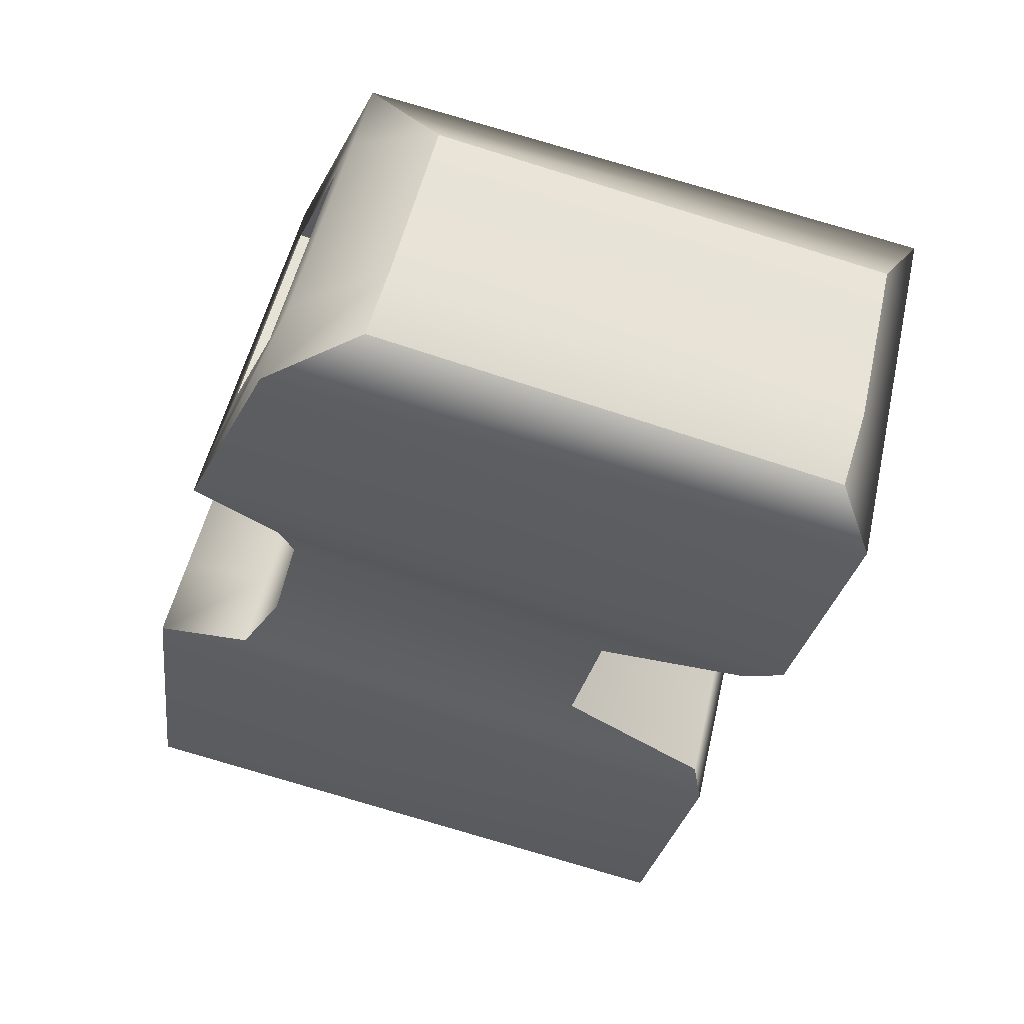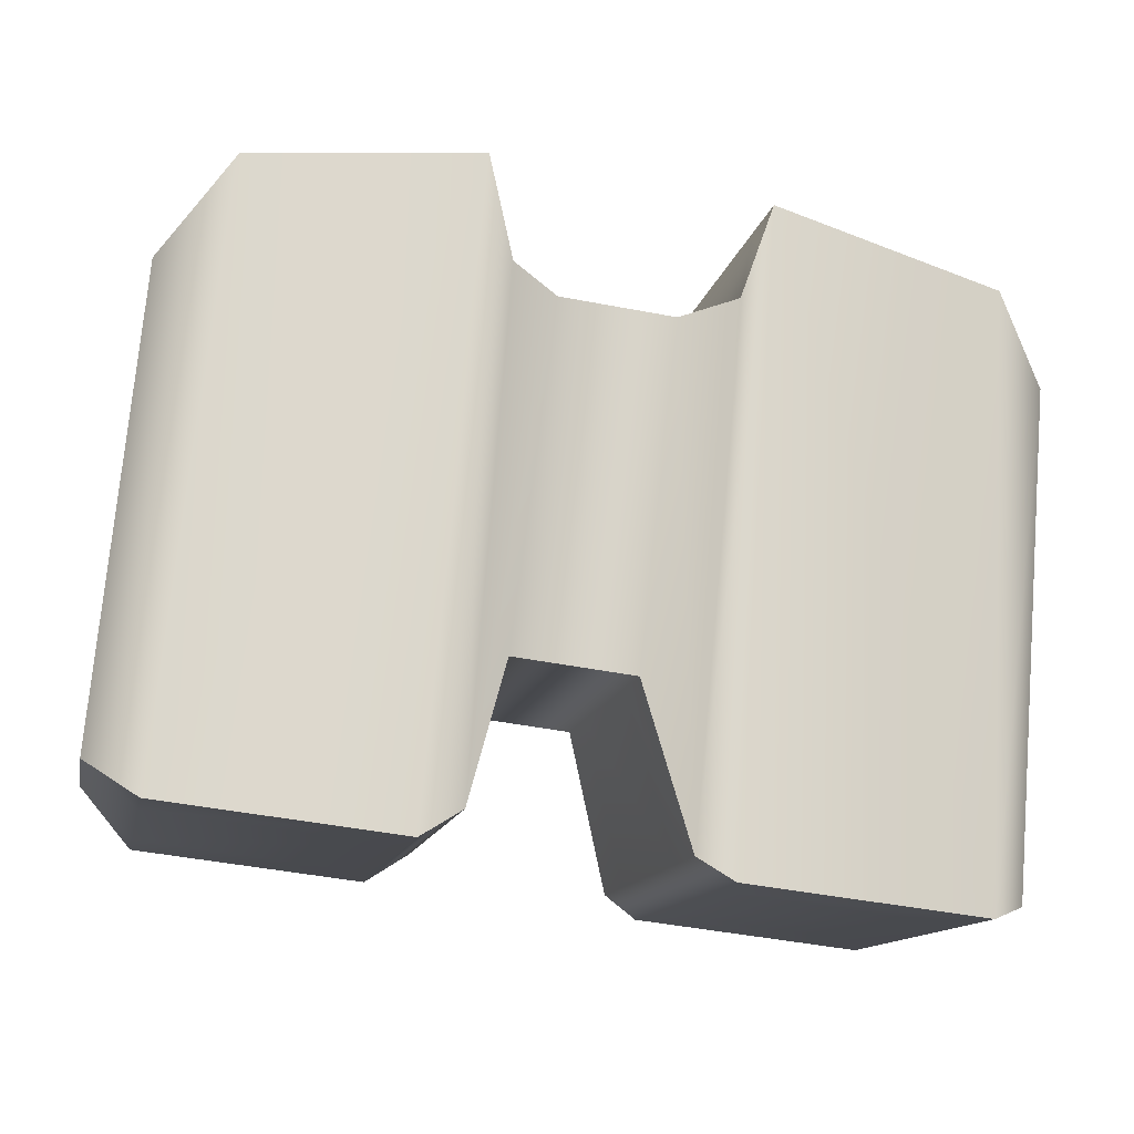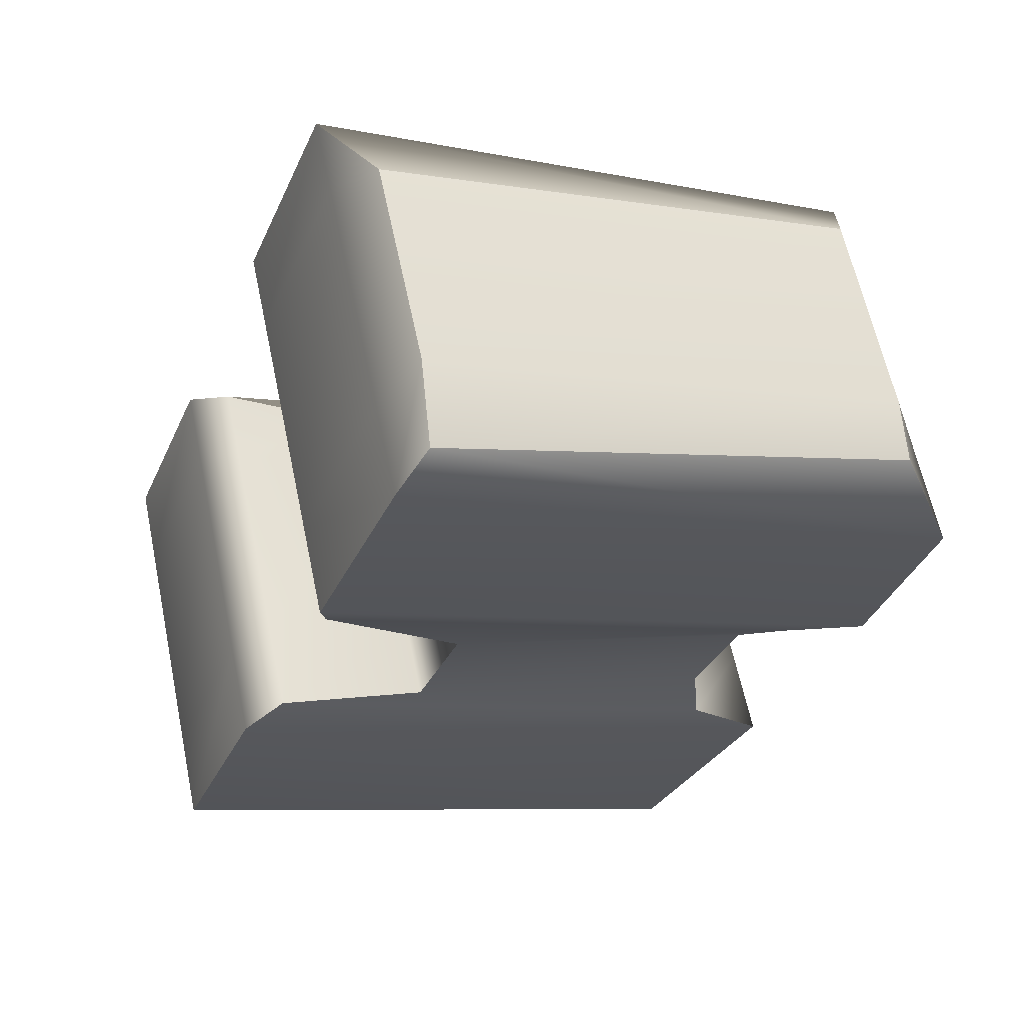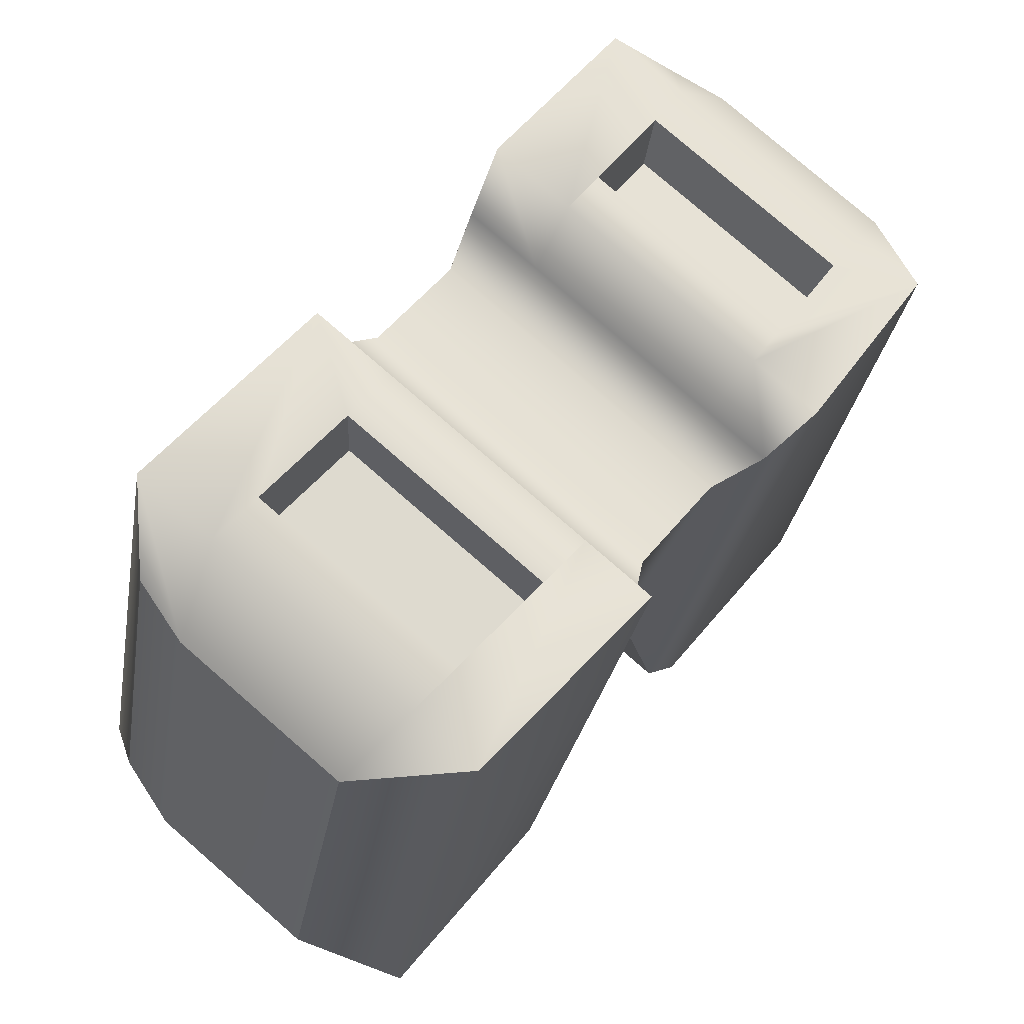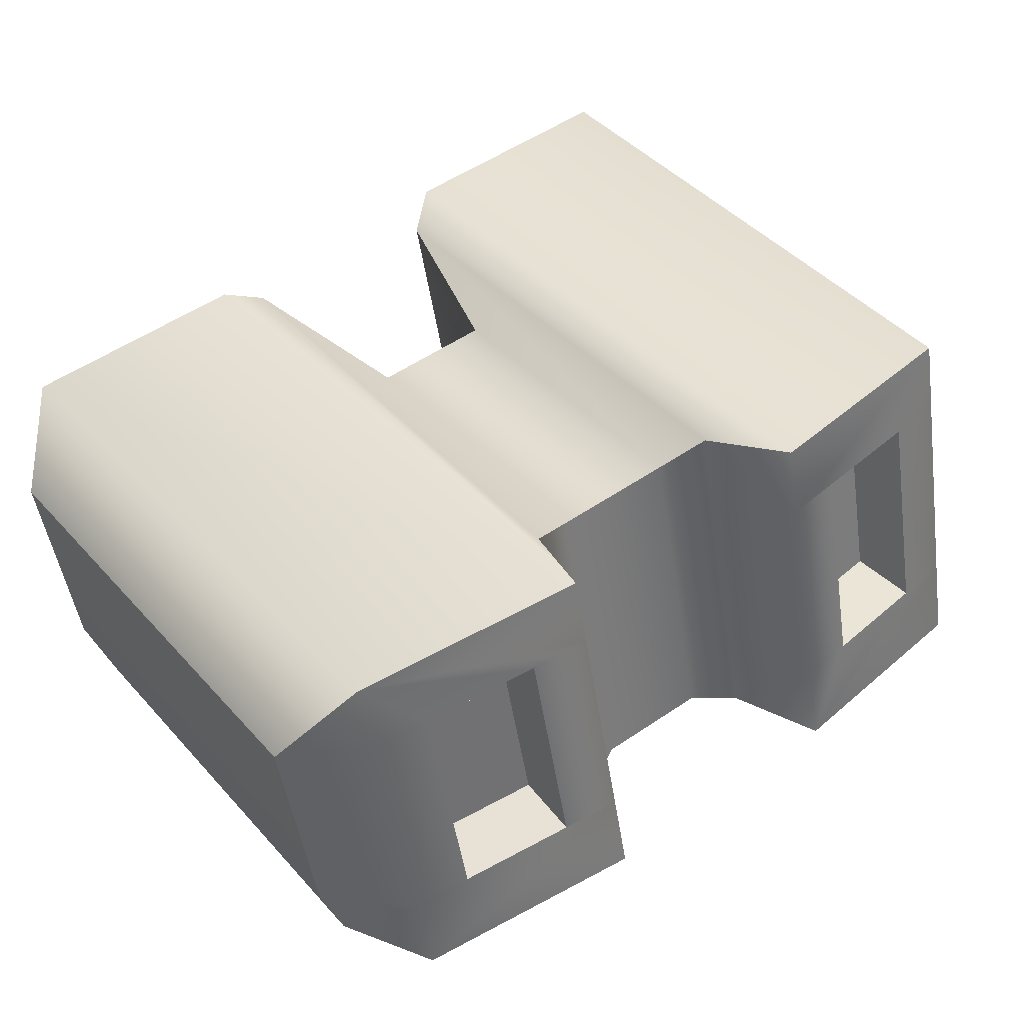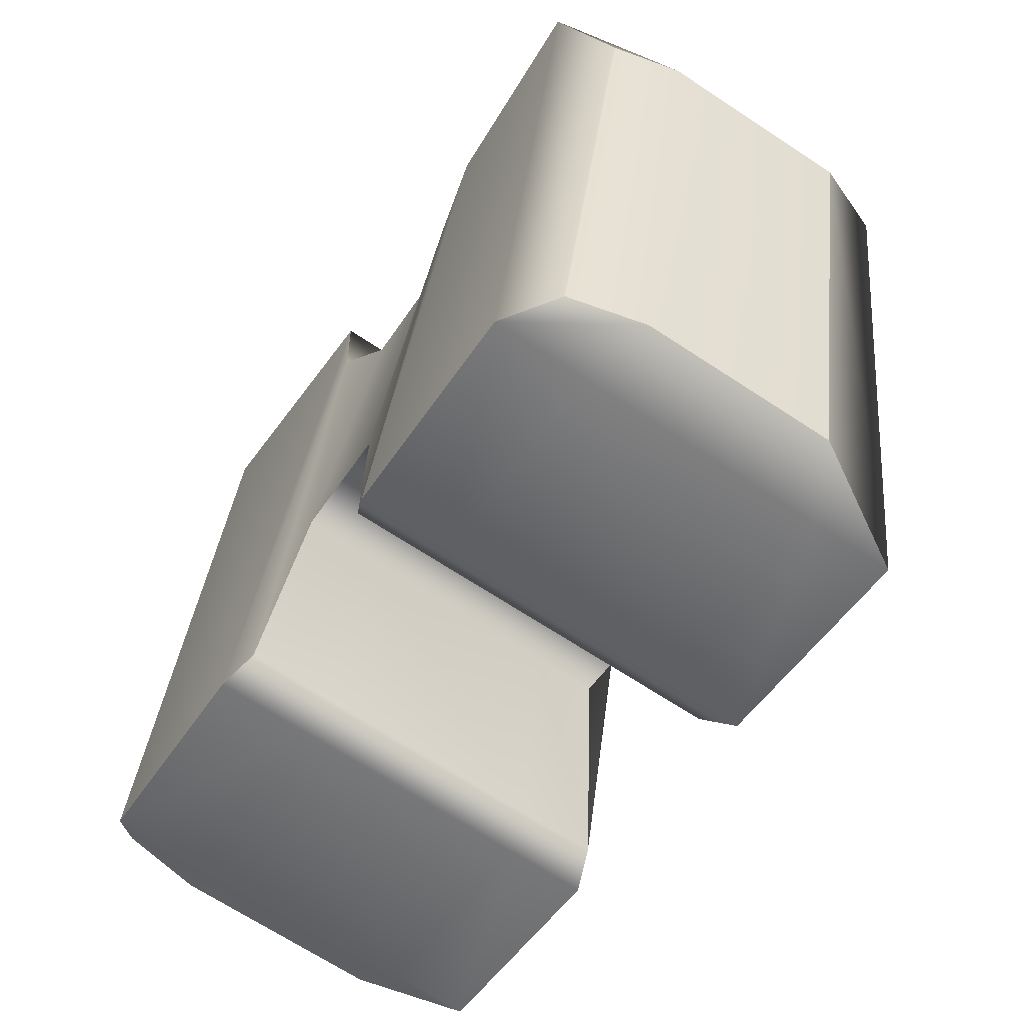
<metadata>
{"format":"obj","ext":"obj","renderer":"f3d","projection":"perspective","resolution":1024,"background":"white","views":[{"elev":-33.9,"azim":71.7,"up":"+Y"},{"elev":-25.8,"azim":169.1,"up":"+Z"},{"elev":-32.5,"azim":-115.2,"up":"+Y"},{"elev":59.0,"azim":129.0,"up":"+Z"},{"elev":50.9,"azim":-40.5,"up":"+Y"},{"elev":-44.5,"azim":59.3,"up":"+Z"}]}
</metadata>
<code>
g default
v -1.672 -0.4547 0.5728
v -0.5797 -0.5051 1.059
v -0.2692 -0.4926 0.632
v -0.04992 -0.4887 0.6482
v 0.1693 -0.4849 0.6644
v 0.4612 -0.4869 1.136
v 1.527 -0.4172 0.7361
v -1.727 0.555 0.3219
v -0.5797 1.019 0.6984
v -0.2692 0.7913 0.3283
v -0.04992 0.7951 0.3445
v 0.1693 0.799 0.3607
v 0.4612 1.037 0.7752
v 1.598 0.557 0.5019
v -1.615 0.2322 -1.616
v -0.4785 0.5999 -1.721
v -0.1815 0.4883 -0.9528
v 0.04992 0.4924 -0.9357
v 0.2814 0.4964 -0.9186
v 0.597 0.6187 -1.642
v 1.7 0.2638 -1.311
v -1.538 -0.8717 -1.355
v -0.4785 -0.9744 -1.349
v -0.1815 -0.7956 -0.6491
v 0.04992 -0.7915 -0.632
v 0.2814 -0.7875 -0.6149
v 0.597 -0.9556 -1.269
v 1.617 -0.7392 -1.074
v -1.45 -0.6047 0.8601
v -1.377 -0.9901 -1.415
v -1.377 0.5842 -1.787
v -1.45 0.9191 0.4997
v 1.331 -0.5561 1.066
v 1.496 -0.9399 -1.203
v 1.496 0.6344 -1.575
v 1.331 0.9677 0.7051
v -0.4796 -0.5582 0.7172
v -0.3444 -0.9161 -1.275
v -0.3444 0.5646 -1.625
v -0.4796 0.8882 0.3751
v 0.3462 -0.5373 0.7675
v 0.4343 -0.8901 -1.169
v 0.4343 0.5699 -1.514
v 0.3462 0.892 0.4295
v -1.45 0.6243 0.5694
v -0.5797 0.7239 0.7681
v -0.4796 0.6084 0.4413
v -0.2692 0.5429 0.3871
v -0.04992 0.5468 0.4033
v 0.1693 0.5506 0.4195
v 0.3462 0.6155 0.4949
v 0.4612 0.7421 0.845
v 1.331 0.6729 0.7749
v 1.496 0.3298 -1.503
v 0.597 0.3141 -1.57
v 0.4343 0.2874 -1.447
v 0.2814 0.248 -0.8598
v 0.04992 0.244 -0.8769
v -0.1815 0.2399 -0.894
v -0.3444 0.2782 -1.557
v -0.4785 0.2953 -1.649
v -1.377 0.2796 -1.715
v -1.727 -0.2409 0.5101
v -1.45 -0.2617 0.779
v -0.5797 -0.1621 0.9776
v -0.4796 -0.2327 0.6402
v -0.2692 -0.2036 0.5636
v -0.04992 -0.1998 0.5798
v 0.1693 -0.1959 0.596
v 0.3462 -0.2156 0.6915
v 0.4612 -0.1439 1.055
v 1.331 -0.2131 0.9844
v 1.598 -0.166 0.673
v 1.7 -0.4593 -1.14
v 1.496 -0.5856 -1.287
v 0.597 -0.6013 -1.353
v 0.4343 -0.5615 -1.246
v 0.2814 -0.4985 -0.6833
v 0.04992 -0.5025 -0.7004
v -0.1815 -0.5066 -0.7175
v -0.3444 -0.5828 -1.354
v -0.4785 -0.6201 -1.432
v -1.377 -0.6358 -1.499
v -1.615 -0.5636 -1.427
v -1.232 0.6492 0.6191
v -1.232 -0.2368 0.8286
v 0.6787 0.7248 0.8274
v 0.6787 -0.1612 1.037
v 1.114 0.6902 0.7924
v 1.114 -0.1958 1.002
v -0.7972 0.699 0.7184
v -0.7972 -0.187 0.928
v -1.208 -0.2592 0.5675
v -0.7731 -0.2094 0.6669
v -0.7731 0.6766 0.4573
v -1.208 0.6268 0.358
v 0.6691 -0.1841 0.7735
v 1.104 -0.2187 0.7384
v 1.104 0.6673 0.5289
v 0.6691 0.7019 0.5639
g head
f 32 45 85 91 46 9
f 40 47 48 10
f 48 49 11 10
f 49 50 12 11
f 44 51 52 13
f 36 53 14
f 31 32 9 16
f 39 40 10 17
f 10 11 18 17
f 11 12 19 18
f 43 44 13 20
f 35 36 14 21
f 61 62 31 16
f 59 60 39 17
f 17 18 58 59
f 18 19 57 58
f 55 56 43 20
f 21 54 35
f 29 30 23 2
f 37 38 24 3
f 24 25 4 3
f 25 26 5 4
f 41 42 27 6
f 33 34 28 7
f 22 30 29 1
f 15 31 62
f 8 32 31 15
f 8 45 32
f 27 34 33 6
f 20 35 54 55
f 13 36 35 20
f 52 87 89 53 36 13
f 23 38 37 2
f 16 39 60 61
f 9 40 39 16
f 46 47 40 9
f 26 42 41 5
f 19 43 56 57
f 12 44 43 19
f 50 51 44 12
f 63 64 45 8
f 46 91 92 65
f 65 66 47 46
f 48 47 66 67
f 67 68 49 48
f 68 69 50 49
f 69 70 51 50
f 52 51 70 71
f 89 90 72 53
f 14 53 72 73
f 73 74 21 14
f 74 75 54 21
f 55 54 75 76
f 76 77 56 55
f 57 56 77 78
f 58 57 78 79
f 59 58 79 80
f 80 81 60 59
f 61 60 81 82
f 82 83 62 61
f 15 62 83 84
f 84 63 8 15
f 1 29 64 63
f 65 92 86 64 29 2
f 2 37 66 65
f 67 66 37 3
f 3 4 68 67
f 4 5 69 68
f 5 41 70 69
f 71 70 41 6
f 6 33 72 90 88 71
f 73 72 33 7
f 7 28 74 73
f 34 75 74 28
f 76 75 34 27
f 42 77 76 27
f 78 77 42 26
f 79 78 26 25
f 80 79 25 24
f 38 81 80 24
f 82 81 38 23
f 30 83 82 23
f 84 83 30 22
f 22 1 63 84
f 71 88 87 52
f 97 98 99 100
f 86 85 45 64
f 93 94 95 96
f 86 92 94 93
f 92 91 95 94
f 91 85 96 95
f 85 86 93 96
f 88 90 98 97
f 90 89 99 98
f 89 87 100 99
f 87 88 97 100

</code>
